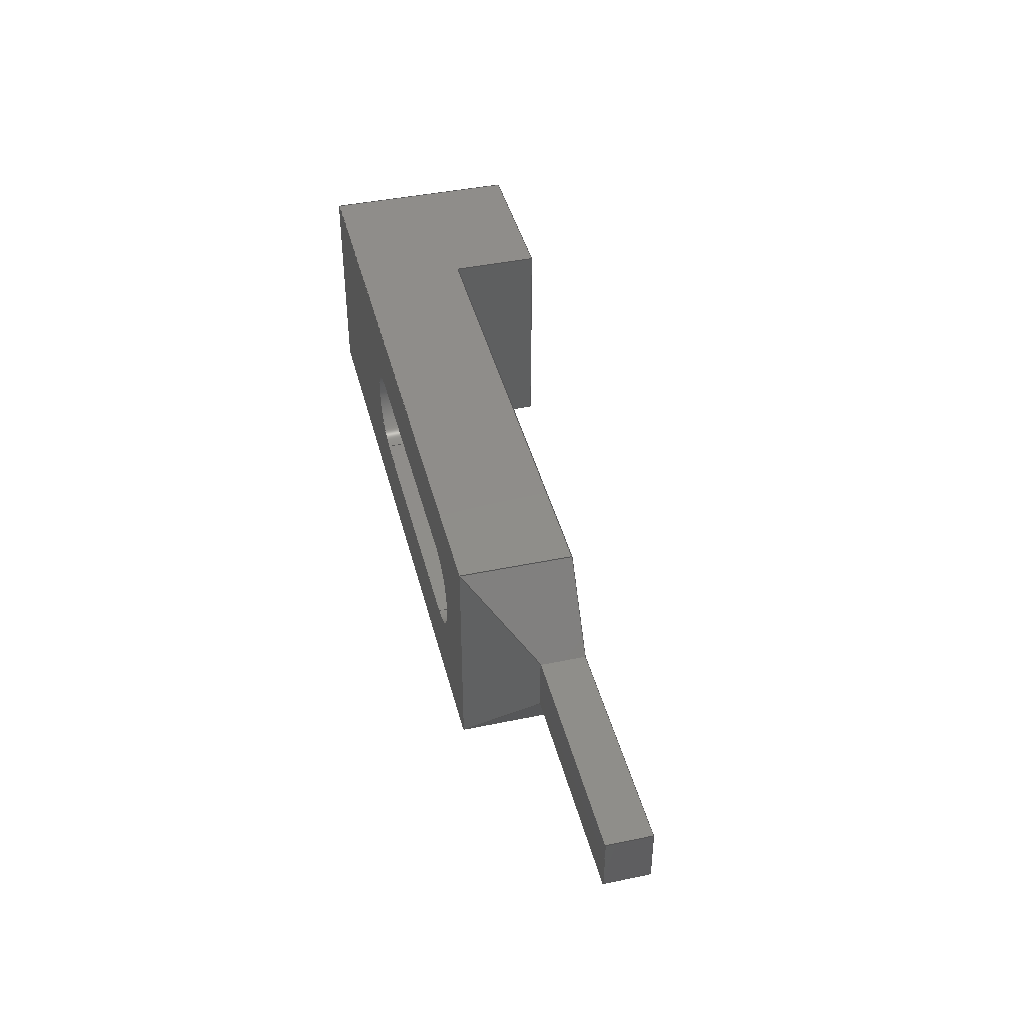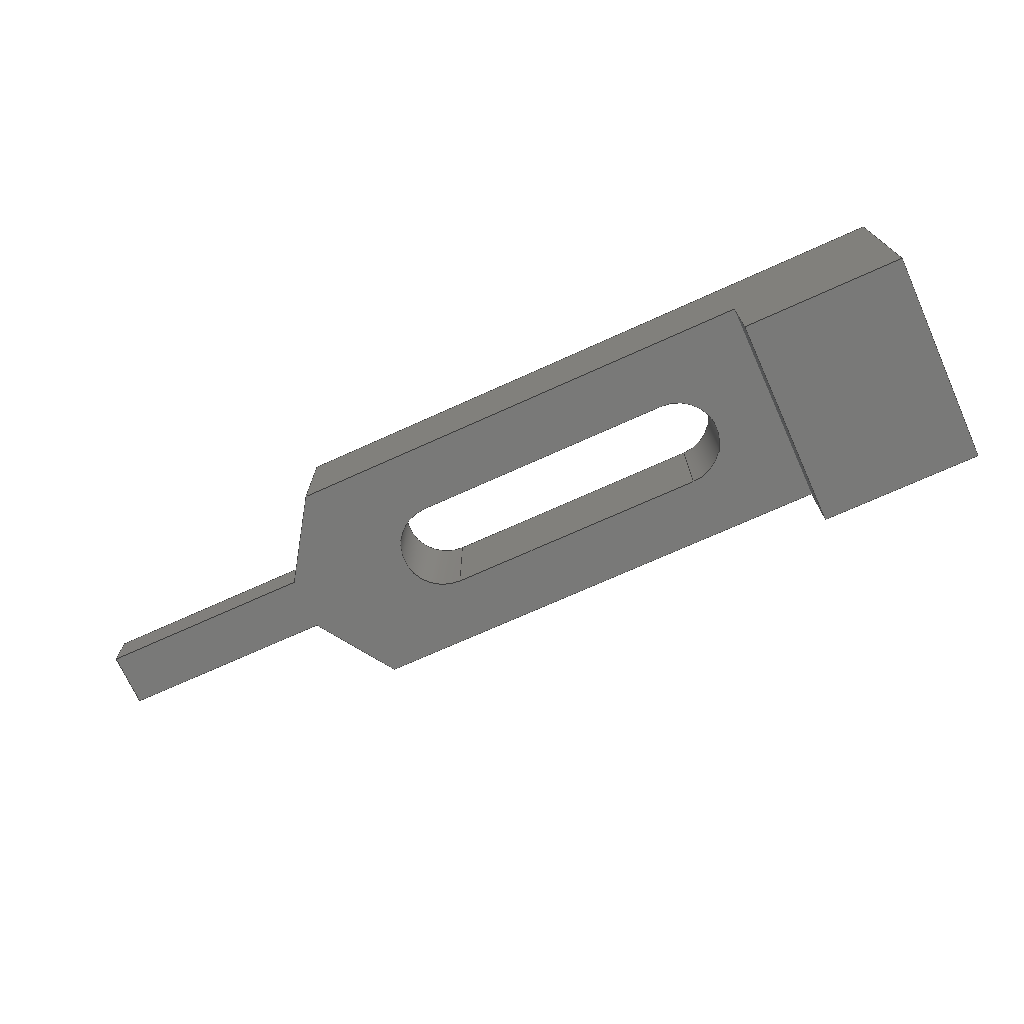
<metadata>
{"format":"iges","ext":"iges","renderer":"f3d","projection":"perspective","resolution":1024,"background":"white","views":[{"elev":42.3,"azim":76.0,"up":"+Y"},{"elev":-72.0,"azim":-155.7,"up":"+Z"}]}
</metadata>
<code>

,,31HOpen CASCADE IGES processor 7.5,13HFilename.iges,
16HOpen CASCADE 7.5,31HOpen CASCADE IGES processor 7.5,32,308,15,308,15,
,1,2,2HMM,1,0.01,15H2.022e+07,1.227e-07,20,,,11,0,
15H2.022e+07,;
     402       1       0       0       0       0       0       000000000
     402       0       0       1       1                               0
     186       2       0       0       0       0       0       000020000
     186       0       0       1       0                               0
     514       3       0       0       0       0       0       000010000
     514       0       0       2       1                               0
     510       5       0       0       0       0       0       000010000
     510       0       0       1       1                               0
     190       6       0       0       0       0       0       000010000
     190       0       0       1       1                               0
     116       7       0       0       0       0       0       000010400
     116       0       0       1       0                               0
     123       8       0       0       0       0       0       000010200
     123       0       0       1       0                               0
     123       9       0       0       0       0       0       000010200
     123       0       0       1       0                               0
     508      10       0       0       0       0       0       000010000
     508       0       0       1       1                               0
     504      11       0       0       0       0       0       000010001
     504       0       0      11       1                               0
     110      22       0       0       0       0       0       000010000
     110       0       0       1       0                               0
     502      23       0       0       0       0       0       000010000
     502       0       0       6       1                               0
     110      29       0       0       0       0       0       000010000
     110       0       0       1       0                               0
     110      30       0       0       0       0       0       000010000
     110       0       0       1       0                               0
     110      31       0       0       0       0       0       000010000
     110       0       0       1       0                               0
     110      32       0       0       0       0       0       000010000
     110       0       0       1       0                               0
     110      33       0       0       0       0       0       000010000
     110       0       0       1       0                               0
     110      34       0       0       0       0       0       000010000
     110       0       0       1       0                               0
     110      35       0       0       0       0       0       000010000
     110       0       0       1       0                               0
     110      36       0       0       0       0       0       000010000
     110       0       0       1       0                               0
     110      37       0       0       0       0       0       000010000
     110       0       0       1       0                               0
     110      38       0       0       0       0       0       000010000
     110       0       0       1       0                               0
     110      39       0       0       0       0       0       000010000
     110       0       0       1       0                               0
     110      40       0       0       0       0       0       000010000
     110       0       0       1       0                               0
     110      41       0       0       0       0       0       000010000
     110       0       0       1       0                               0
     110      42       0       0       0       0       0       000010000
     110       0       0       1       0                               0
     110      43       0       0       0       0       0       000010000
     110       0       0       1       0                               0
     110      44       0       0       0       0       0       000010000
     110       0       0       1       0                               0
     100      45       0       0       0       0      59       000010000
     100       0       0       1       0                               0
     124      46       0       0       0       0       0       000000000
     124       0       0       2       0                               0
     110      48       0       0       0       0       0       000010000
     110       0       0       1       0                               0
     100      49       0       0       0       0      65       000010000
     100       0       0       1       0                               0
     124      50       0       0       0       0       0       000000000
     124       0       0       2       0                               0
     110      52       0       0       0       0       0       000010000
     110       0       0       1       0                               0
     110      53       0       0       0       0       0       000010000
     110       0       0       1       0                               0
     110      54       0       0       0       0       0       000010000
     110       0       0       1       0                               0
     110      55       0       0       0       0       0       000010000
     110       0       0       1       0                               0
     110      56       0       0       0       0       0       000010000
     110       0       0       1       0                               0
     110      57       0       0       0       0       0       000010000
     110       0       0       1       0                               0
     100      58       0       0       0       0      81       000010000
     100       0       0       1       0                               0
     124      59       0       0       0       0       0       000000000
     124       0       0       1       0                               0
     110      60       0       0       0       0       0       000010000
     110       0       0       1       0                               0
     100      61       0       0       0       0      87       000010000
     100       0       0       1       0                               0
     124      62       0       0       0       0       0       000000000
     124       0       0       1       0                               0
     110      63       0       0       0       0       0       000010000
     110       0       0       1       0                               0
     110      64       0       0       0       0       0       000010000
     110       0       0       1       0                               0
     110      65       0       0       0       0       0       000010000
     110       0       0       1       0                               0
     110      66       0       0       0       0       0       000010000
     110       0       0       1       0                               0
     110      67       0       0       0       0       0       000010000
     110       0       0       1       0                               0
     110      68       0       0       0       0       0       000010000
     110       0       0       1       0                               0
     110      69       0       0       0       0       0       000010000
     110       0       0       1       0                               0
     110      70       0       0       0       0       0       000010000
     110       0       0       1       0                               0
     110      71       0       0       0       0       0       000010000
     110       0       0       1       0                               0
     110      72       0       0       0       0       0       000010000
     110       0       0       1       0                               0
     110      73       0       0       0       0       0       000010000
     110       0       0       1       0                               0
     110      74       0       0       0       0       0       000010000
     110       0       0       1       0                               0
     110      75       0       0       0       0       0       000010000
     110       0       0       1       0                               0
     110      76       0       0       0       0       0       000010000
     110       0       0       1       0                               0
     110      77       0       0       0       0       0       000010000
     110       0       0       1       0                               0
     510      78       0       0       0       0       0       000010000
     510       0       0       1       1                               0
     190      79       0       0       0       0       0       000010000
     190       0       0       1       1                               0
     116      80       0       0       0       0       0       000010400
     116       0       0       1       0                               0
     123      81       0       0       0       0       0       000010200
     123       0       0       1       0                               0
     123      82       0       0       0       0       0       000010200
     123       0       0       1       0                               0
     508      83       0       0       0       0       0       000010000
     508       0       0       1       1                               0
     510      84       0       0       0       0       0       000010000
     510       0       0       1       1                               0
     190      85       0       0       0       0       0       000010000
     190       0       0       1       1                               0
     116      86       0       0       0       0       0       000010400
     116       0       0       1       0                               0
     123      87       0       0       0       0       0       000010200
     123       0       0       1       0                               0
     123      88       0       0       0       0       0       000010200
     123       0       0       1       0                               0
     508      89       0       0       0       0       0       000010000
     508       0       0       1       1                               0
     510      90       0       0       0       0       0       000010000
     510       0       0       1       1                               0
     190      91       0       0       0       0       0       000010000
     190       0       0       1       1                               0
     116      92       0       0       0       0       0       000010400
     116       0       0       1       0                               0
     123      93       0       0       0       0       0       000010200
     123       0       0       1       0                               0
     123      94       0       0       0       0       0       000010200
     123       0       0       1       0                               0
     508      95       0       0       0       0       0       000010000
     508       0       0       2       1                               0
     510      97       0       0       0       0       0       000010000
     510       0       0       1       1                               0
     190      98       0       0       0       0       0       000010000
     190       0       0       1       1                               0
     116      99       0       0       0       0       0       000010400
     116       0       0       1       0                               0
     123     100       0       0       0       0       0       000010200
     123       0       0       1       0                               0
     123     101       0       0       0       0       0       000010200
     123       0       0       1       0                               0
     508     102       0       0       0       0       0       000010000
     508       0       0       2       1                               0
     510     104       0       0       0       0       0       000010000
     510       0       0       1       1                               0
     190     105       0       0       0       0       0       000010000
     190       0       0       1       1                               0
     116     106       0       0       0       0       0       000010400
     116       0       0       1       0                               0
     123     107       0       0       0       0       0       000010200
     123       0       0       1       0                               0
     123     108       0       0       0       0       0       000010200
     123       0       0       1       0                               0
     508     109       0       0       0       0       0       000010000
     508       0       0       1       1                               0
     508     110       0       0       0       0       0       000010000
     508       0       0       1       1                               0
     510     111       0       0       0       0       0       000010000
     510       0       0       1       1                               0
     190     112       0       0       0       0       0       000010000
     190       0       0       1       1                               0
     116     113       0       0       0       0       0       000010400
     116       0       0       1       0                               0
     123     114       0       0       0       0       0       000010200
     123       0       0       1       0                               0
     123     115       0       0       0       0       0       000010200
     123       0       0       1       0                               0
     508     116       0       0       0       0       0       000010000
     508       0       0       2       1                               0
     508     118       0       0       0       0       0       000010000
     508       0       0       1       1                               0
     510     119       0       0       0       0       0       000010000
     510       0       0       1       1                               0
     190     120       0       0       0       0       0       000010000
     190       0       0       1       1                               0
     116     121       0       0       0       0       0       000010400
     116       0       0       1       0                               0
     123     122       0       0       0       0       0       000010200
     123       0       0       1       0                               0
     123     123       0       0       0       0       0       000010200
     123       0       0       1       0                               0
     508     124       0       0       0       0       0       000010000
     508       0       0       1       1                               0
     510     125       0       0       0       0       0       000010000
     510       0       0       1       1                               0
     190     126       0       0       0       0       0       000010000
     190       0       0       1       1                               0
     116     127       0       0       0       0       0       000010400
     116       0       0       1       0                               0
     123     128       0       0       0       0       0       000010200
     123       0       0       1       0                               0
     123     129       0       0       0       0       0       000010200
     123       0       0       1       0                               0
     508     130       0       0       0       0       0       000010000
     508       0       0       1       1                               0
     510     131       0       0       0       0       0       000010000
     510       0       0       1       1                               0
     190     132       0       0       0       0       0       000010000
     190       0       0       1       1                               0
     116     133       0       0       0       0       0       000010400
     116       0       0       1       0                               0
     123     134       0       0       0       0       0       000010200
     123       0       0       1       0                               0
     123     135       0       0       0       0       0       000010200
     123       0       0       1       0                               0
     508     136       0       0       0       0       0       000010000
     508       0       0       1       1                               0
     510     137       0       0       0       0       0       000010000
     510       0       0       1       1                               0
     192     138       0       0       0       0       0       000010000
     192       0       0       1       1                               0
     116     139       0       0       0       0       0       000010400
     116       0       0       1       0                               0
     123     140       0       0       0       0       0       000010200
     123       0       0       1       0                               0
     123     141       0       0       0       0       0       000010200
     123       0       0       1       0                               0
     508     142       0       0       0       0       0       000010000
     508       0       0       2       1                               0
     110     144       0       0       0       0       0       000010000
     110       0       0       1       0                               0
     110     145       0       0       0       0       0       000010000
     110       0       0       1       0                               0
     110     146       0       0       0       0       0       000010000
     110       0       0       1       0                               0
     110     147       0       0       0       0       0       000010000
     110       0       0       1       0                               0
     510     148       0       0       0       0       0       000010000
     510       0       0       1       1                               0
     190     149       0       0       0       0       0       000010000
     190       0       0       1       1                               0
     116     150       0       0       0       0       0       000010400
     116       0       0       1       0                               0
     123     151       0       0       0       0       0       000010200
     123       0       0       1       0                               0
     123     152       0       0       0       0       0       000010200
     123       0       0       1       0                               0
     508     153       0       0       0       0       0       000010000
     508       0       0       1       1                               0
     510     154       0       0       0       0       0       000010000
     510       0       0       1       1                               0
     192     155       0       0       0       0       0       000010000
     192       0       0       1       1                               0
     116     156       0       0       0       0       0       000010400
     116       0       0       1       0                               0
     123     157       0       0       0       0       0       000010200
     123       0       0       1       0                               0
     123     158       0       0       0       0       0       000010200
     123       0       0       1       0                               0
     508     159       0       0       0       0       0       000010000
     508       0       0       2       1                               0
     110     161       0       0       0       0       0       000010000
     110       0       0       1       0                               0
     110     162       0       0       0       0       0       000010000
     110       0       0       1       0                               0
     110     163       0       0       0       0       0       000010000
     110       0       0       1       0                               0
     110     164       0       0       0       0       0       000010000
     110       0       0       1       0                               0
     510     165       0       0       0       0       0       000010000
     510       0       0       1       1                               0
     190     166       0       0       0       0       0       000010000
     190       0       0       1       1                               0
     116     167       0       0       0       0       0       000010400
     116       0       0       1       0                               0
     123     168       0       0       0       0       0       000010200
     123       0       0       1       0                               0
     123     169       0       0       0       0       0       000010200
     123       0       0       1       0                               0
     508     170       0       0       0       0       0       000010000
     508       0       0       1       1                               0
     510     171       0       0       0       0       0       000010000
     510       0       0       1       1                               0
     190     172       0       0       0       0       0       000010000
     190       0       0       1       1                               0
     116     173       0       0       0       0       0       000010400
     116       0       0       1       0                               0
     123     174       0       0       0       0       0       000010200
     123       0       0       1       0                               0
     123     175       0       0       0       0       0       000010200
     123       0       0       1       0                               0
     508     176       0       0       0       0       0       000010000
     508       0       0       1       1                               0
     510     177       0       0       0       0       0       000010000
     510       0       0       1       1                               0
     190     178       0       0       0       0       0       000010000
     190       0       0       1       1                               0
     116     179       0       0       0       0       0       000010400
     116       0       0       1       0                               0
     123     180       0       0       0       0       0       000010200
     123       0       0       1       0                               0
     123     181       0       0       0       0       0       000010200
     123       0       0       1       0                               0
     508     182       0       0       0       0       0       000010000
     508       0       0       1       1                               0
     510     183       0       0       0       0       0       000010000
     510       0       0       1       1                               0
     190     184       0       0       0       0       0       000010000
     190       0       0       1       1                               0
     116     185       0       0       0       0       0       000010400
     116       0       0       1       0                               0
     123     186       0       0       0       0       0       000010200
     123       0       0       1       0                               0
     123     187       0       0       0       0       0       000010200
     123       0       0       1       0                               0
     508     188       0       0       0       0       0       000010000
     508       0       0       1       1                               0
     510     189       0       0       0       0       0       000010000
     510       0       0       1       1                               0
     190     190       0       0       0       0       0       000010000
     190       0       0       1       1                               0
     116     191       0       0       0       0       0       000010400
     116       0       0       1       0                               0
     123     192       0       0       0       0       0       000010200
     123       0       0       1       0                               0
     123     193       0       0       0       0       0       000010200
     123       0       0       1       0                               0
     508     194       0       0       0       0       0       000010000
     508       0       0       1       1                               0
402,1,3;                                                         0000001
186,5,1,0;                                                       0000003
514,18,7,0,119,0,131,0,143,0,155,1,167,1,181,0,195,1,207,1,219,  0000005
1,231,0,251,1,263,0,283,1,295,1,307,0,319,1,331,1;               0000005
510,9,1,1,17;                                                    0000007
190,11,13,15;                                                    0000009
116,-20,4,-2.66e-15,0;                                         0000011
123,0,6.7e-16,1;                                               0000013
123,1,0,0;                                                    0000015
508,4,0,19,1,1,0,0,19,2,1,0,0,19,3,0,0,0,19,4,0,0;               0000017
504,44,21,23,1,23,2,25,23,2,23,3,27,23,4,23,3,29,23,1,23,4,31,   0000019
23,5,23,6,33,23,6,23,2,35,23,5,23,1,37,23,3,23,7,39,23,8,23,7,   0000019
41,23,4,23,8,43,23,8,23,9,45,23,9,23,10,47,23,5,23,10,49,23,7,   0000019
23,11,51,23,11,23,12,53,23,6,23,12,55,23,10,23,12,57,23,13,23,   0000019
14,61,23,13,23,15,63,23,16,23,15,67,23,16,23,14,69,23,11,23,17,  0000019
71,23,17,23,18,73,23,19,23,18,75,23,19,23,20,77,23,20,23,9,79,   0000019
23,21,23,22,83,23,21,23,23,85,23,24,23,23,89,23,24,23,22,91,23,  0000019
25,23,10,93,23,25,23,20,95,23,12,23,26,97,23,26,23,17,99,23,25,  0000019
23,26,101,23,13,23,21,103,23,14,23,22,105,23,16,23,24,107,23,15, 0000019
23,23,109,23,27,23,25,111,23,27,23,19,113,23,18,23,28,115,23,27, 0000019
23,28,117,23,26,23,28;                                           0000019
110,-20,4,-2.66e-15,-20,-4,2.7e-15;                          0000021
502,28,-20,4,-5e-15,-20,-4,5e-15,-14,-4,5e-15,-14,4,  0000023
-5e-15,-20,4,7.2,-20,-4,7.2,-14,-4,3.2,-14,4,3.2,4,4, 0000023
3.2,4,4,7.2,4,-4,3.2,4,-4,7.2,-10,1.65,7.2,-10,-1.65,    0000023
7.2,0,1.65,7.2,0,-1.65,7.2,6,-1,3.2,14,-1,3.2,14,1,3.2,  0000023
6,1,3.2,-10,1.65,3.2,-10,-1.65,3.2,0,1.65,3.2,0,-1.65,3.2, 0000023
6,1,4.8,6,-1,4.8,14,1,4.8,14,-1,4.8;                     0000023
110,-20,-4,8.882e-16,-14,-4,8.882e-16;           0000025
110,-14,4,-2.66e-15,-14,-4,2.7e-15;                          0000027
110,-20,4,-8.882e-16,-14,4,-8.882e-16;           0000029
110,-20,4,7.2,-20,-4,7.2;                                    0000031
110,-20,-4,7.2,-20,-4,0;                                    0000033
110,-20,4,7.2,-20,4,-1.776e-15;                        0000035
110,-14,-4,8.882e-16,-14,-4,3.2;                       0000037
110,-14,4,3.2,-14,-4,3.2;                                    0000039
110,-14,4,-8.882e-16,-14,4,3.2;                        0000041
110,-14,4,3.2,4,4,3.2;                                       0000043
110,4,4,3.2,4,4,7.2;                                         0000045
110,-20,4,7.2,4,4,7.2;                                       0000047
110,-14,-4,3.2,4,-4,3.2;                                     0000049
110,4,-4,3.2,4,-4,7.2;                                       0000051
110,-20,-4,7.2,4,-4,7.2;                                     0000053
110,4,4,7.2,4,-4,7.2;                                        0000055
100,0,0,0,0,-1.65,0,1.65;                                   0000057
124,-1,0,0,-10,0,-1,1.22e-15,7.994e-15,0,1.22e-15,  0000059
1,7.2;                                                          0000059
110,-10,1.65,7.2,0,1.65,7.2;                                   0000061
100,0,0,0,-6.317e-16,1.65,-3.031e-16,-1.65;       0000063
124,-1,0,0,0,0,-1,1.22e-15,7.994e-15,0,1.22e-15,1, 0000065
7.2;                                                             0000065
110,3e-16,-1.65,7.2,-10,-1.65,7.2;                             0000067
110,4,-4,3.2,6,-1,3.2;                                       0000069
110,6,-1,3.2,14,-1,3.2;                                      0000071
110,14,1,3.2,14,-1,3.2;                                      0000073
110,14,1,3.2,6,1,3.2;                                        0000075
110,6,1,3.2,4,4,3.2;                                         0000077
100,0,0,0,0,-1.65,0,1.65;                                   0000079
124,-1,0,0,-10,0,-1,1.11e-15,3.55e-15,0,1.11e-15,1,3.2;  0000081
110,-10,1.65,3.2,0,1.65,3.2;                                   0000083
100,0,0,0,-6.317e-16,1.65,-3.031e-16,-1.65;       0000085
124,-1,0,0,0,0,-1,1.11e-15,3.55e-15,0,1.11e-15,1,3.2;    0000087
110,0,-1.65,3.2,-10,-1.65,3.2;                                 0000089
110,6,1,4.8,4,4,7.2;                                         0000091
110,6,1,4.8,6,1,3.2;                                         0000093
110,4,-4,7.2,6,-1,4.8;                                       0000095
110,6,-1,4.8,6,-1,3.2;                                       0000097
110,6,1,4.8,6,-1,4.8;                                        0000099
110,-10,1.65,7.2,-10,1.65,3.2;                                 0000101
110,-10,-1.65,7.2,-10,-1.65,3.2;                               0000103
110,1e-16,-1.65,7.2,1e-16,-1.65,3.2;                           0000105
110,1.5e-16,1.65,7.2,1.5e-16,1.65,3.2;                           0000107
110,14,1,4.8,6,1,4.8;                                        0000109
110,14,1,4.8,14,1,3.2;                                       0000111
110,14,-1,3.2,14,-1,4.8;                                     0000113
110,14,1,4.8,14,-1,4.8;                                      0000115
110,6,-1,4.8,14,-1,4.8;                                      0000117
510,121,1,1,129;                                                 0000119
190,123,125,127;                                                 0000121
116,-20,4,7.2,0;                                               0000123
123,1,0,0;                                                    0000125
123,0,-6.7e-16,-1;                                             0000127
508,4,0,19,5,1,0,0,19,6,1,0,0,19,1,0,0,0,19,7,0,0;               0000129
510,133,1,1,141;                                                 0000131
190,135,137,139;                                                 0000133
116,-14,4,-2.66e-15,0;                                         0000135
123,-1,0,0;                                                   0000137
123,0,6.7e-16,1;                                               0000139
508,4,0,19,3,1,0,0,19,8,1,0,0,19,9,0,0,0,19,10,0,0;              0000141
510,145,1,1,153;                                                 0000143
190,147,149,151;                                                 0000145
116,-4.497,4,4.4,0;                               0000147
123,0,-1,4.4e-16;                                              0000149
123,0,-4.4e-16,-1;                                             0000151
508,6,0,19,7,1,0,0,19,4,1,0,0,19,10,1,0,0,19,11,1,0,0,19,12,1,0, 0000153
0,19,13,0,0;                                                     0000153
510,157,1,1,165;                                                 0000155
190,159,161,163;                                                 0000157
116,-4.497,-4,4.4,0;                              0000159
123,0,-1,4.4e-16;                                              0000161
123,0,-4.4e-16,-1;                                             0000163
508,6,0,19,6,1,0,0,19,2,1,0,0,19,8,1,0,0,19,14,1,0,0,19,15,1,0,  0000165
0,19,16,0,0;                                                     0000165
510,169,2,1,177,179;                                             0000167
190,171,173,175;                                                 0000169
116,-20,4,7.2,0;                                               0000171
123,0,6.7e-16,1;                                               0000173
123,1,0,0;                                                    0000175
508,4,0,19,5,1,0,0,19,16,1,0,0,19,17,0,0,0,19,13,0,0;            0000177
508,4,0,19,18,0,0,0,19,19,1,0,0,19,20,0,0,0,19,21,1,0;           0000179
510,183,2,1,191,193;                                             0000181
190,185,187,189;                                                 0000183
116,-14,4,3.2,0;                                               0000185
123,0,6.7e-16,1;                                               0000187
123,1,0,0;                                                    0000189
508,8,0,19,11,0,0,0,19,9,1,0,0,19,14,1,0,0,19,22,1,0,0,19,23,1,  0000191
0,0,19,24,0,0,0,19,25,1,0,0,19,26,1,0;                           0000191
508,4,0,19,27,0,0,0,19,28,1,0,0,19,29,0,0,0,19,30,1,0;           0000193
510,197,1,1,205;                                                 0000195
190,199,201,203;                                                 0000197
116,6,1,7.2,0;                                                 0000199
123,0.8321,0.5547,-6.2e-16;                            0000201
123,-0.5547,0.8321,-9.2e-16;                           0000203
508,4,0,19,31,0,0,0,19,32,1,0,0,19,26,1,0,0,19,12,1,0;           0000205
510,209,1,1,217;                                                 0000207
190,211,213,215;                                                 0000209
116,1.333,-8,7.2,0;                                       0000211
123,0.8321,-0.5547,6.2e-16;                            0000213
123,0.5547,0.8321,-9.2e-16;                            0000215
508,4,0,19,33,0,0,0,19,15,0,0,0,19,22,1,0,0,19,34,0,0;           0000217
510,221,1,1,229;                                                 0000219
190,223,225,227;                                                 0000221
116,4,4,7.2,0;                                                 0000223
123,0.7682,4.3e-16,0.6402;                                0000225
123,0.6402,-5.1e-16,-0.7682;                              0000227
508,4,0,19,31,1,0,0,19,17,1,0,0,19,33,1,0,0,19,35,0,0;           0000229
510,233,1,1,241;                                                 0000231
192,235,237,1.65,239;                                            0000233
116,-10,7.99e-15,7.2,0;                                         0000235
123,0,1.11e-15,1;                                              0000237
123,-1,0,0;                                                   0000239
508,4,0,19,18,0,1,0,243,0,19,36,1,1,0,245,0,19,27,1,1,0,247,0,   0000241
19,37,0,1,0,249;                                                 0000241
110,450,0,0,270,0,0;                                       0000243
110,270,0,0,270,-4,0;                                      0000245
110,270,-4,0,450,-4,0;                                     0000247
110,450,-4,0,450,0,0;                                      0000249
510,253,1,1,261;                                                 0000251
190,255,257,259;                                                 0000253
116,3e-16,-1.65,7.2,0;                                          0000255
123,0,1,-1.11e-15;                                             0000257
123,-1,0,0;                                                   0000259
508,4,0,19,21,0,0,0,19,38,1,0,0,19,30,1,0,0,19,37,0,0;           0000261
510,265,1,1,273;                                                 0000263
192,267,269,1.65,271;                                            0000265
116,0,7.99e-15,7.2,0;                                           0000267
123,0,1.11e-15,1;                                              0000269
123,-1,0,0;                                                   0000271
508,4,0,19,20,0,1,0,275,0,19,38,1,1,0,277,0,19,29,1,1,0,279,0,   0000273
19,39,0,1,0,281;                                                 0000273
110,270,0,0,90,0,0;                                        0000275
110,90,0,0,90,-4,0;                                        0000277
110,90,-4,0,270,-4,0;                                      0000279
110,270,-4,0,270,0,0;                                      0000281
510,285,1,1,293;                                                 0000283
190,287,289,291;                                                 0000285
116,-10,1.65,7.2,0;                                             0000287
123,0,-1,1.11e-15;                                             0000289
123,1,0,0;                                                    0000291
508,4,0,19,19,0,0,0,19,36,1,0,0,19,28,1,0,0,19,39,0,0;           0000293
510,297,1,1,305;                                                 0000295
190,299,301,303;                                                 0000297
116,18,1,7.2,0;                                                0000299
123,0,1,-1.11e-15;                                             0000301
123,-1,0,0;                                                   0000303
508,4,0,19,32,0,0,0,19,40,0,0,0,19,41,1,0,0,19,25,1,0;           0000305
510,309,1,1,317;                                                 0000307
190,311,313,315;                                                 0000309
116,14,4,3.2,0;                                                0000311
123,-1,0,0;                                                   0000313
123,0,6.7e-16,1;                                               0000315
508,4,0,19,41,1,0,0,19,24,1,0,0,19,42,1,0,0,19,43,0,0;           0000317
510,321,1,1,329;                                                 0000319
190,323,325,327;                                                 0000321
116,6,-1,7.2,0;                                                0000323
123,0,-1,1.11e-15;                                             0000325
123,1,0,0;                                                    0000327
508,4,0,19,44,0,0,0,19,34,1,0,0,19,23,1,0,0,19,42,1,0;           0000329
510,333,1,1,341;                                                 0000331
190,335,337,339;                                                 0000333
116,6,4,4.8,0;                                                 0000335
123,0,6.7e-16,1;                                               0000337
123,1,0,0;                                                    0000339
508,4,0,19,40,1,0,0,19,35,1,0,0,19,44,1,0,0,19,43,0,0;           0000341
S      1G      4D    342P    194
</code>
